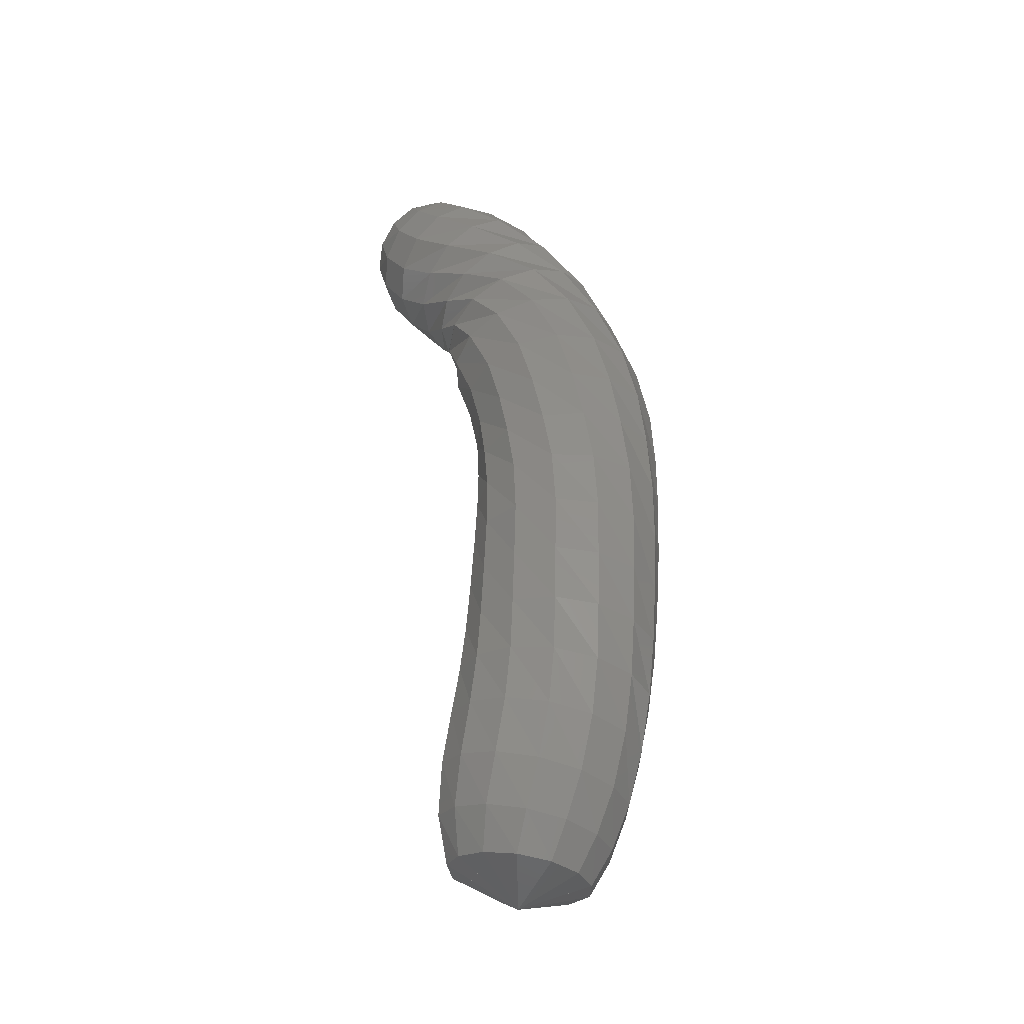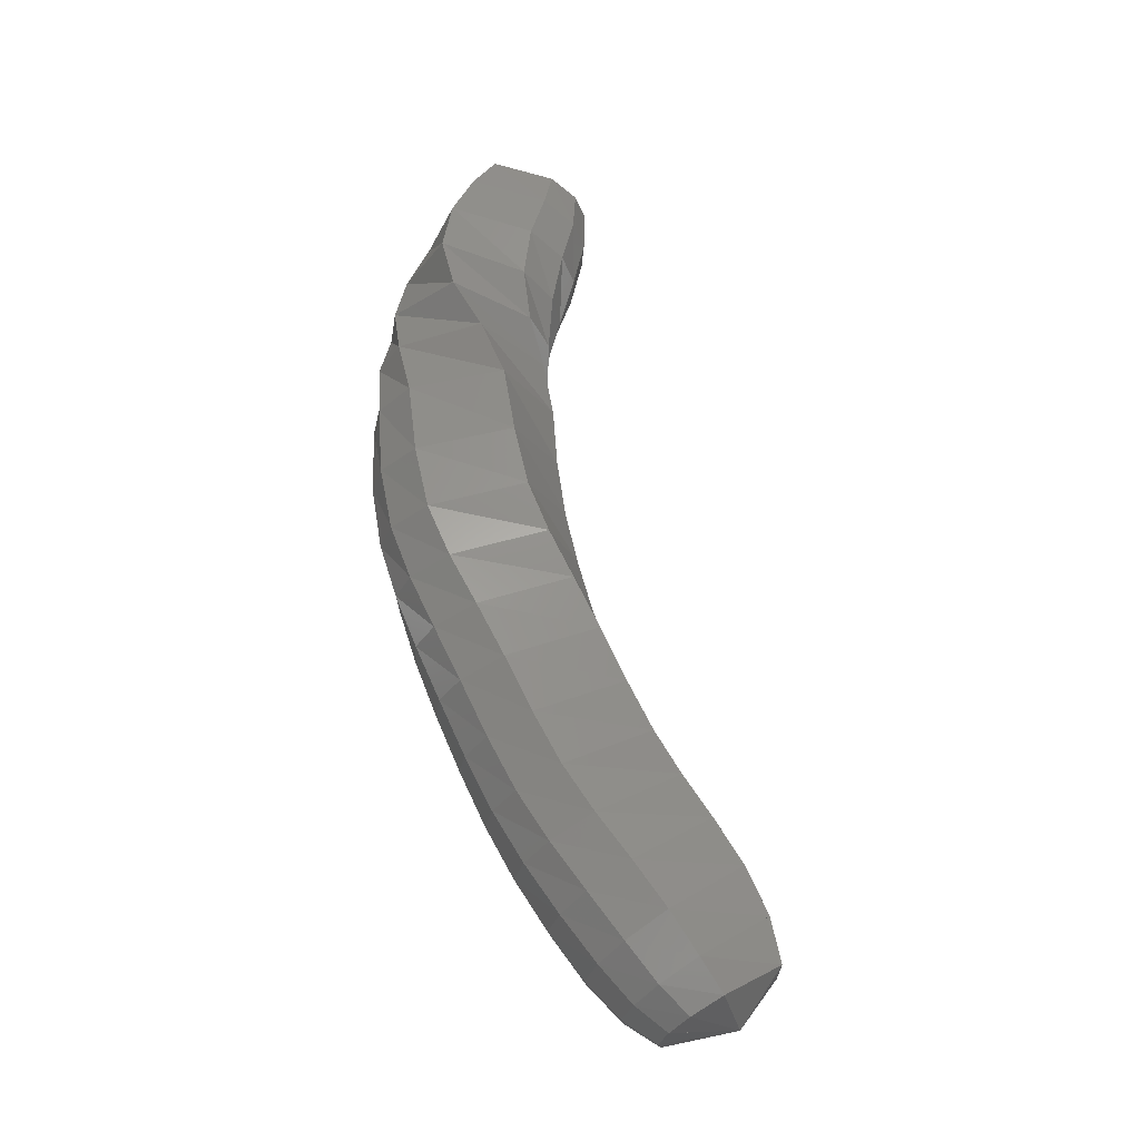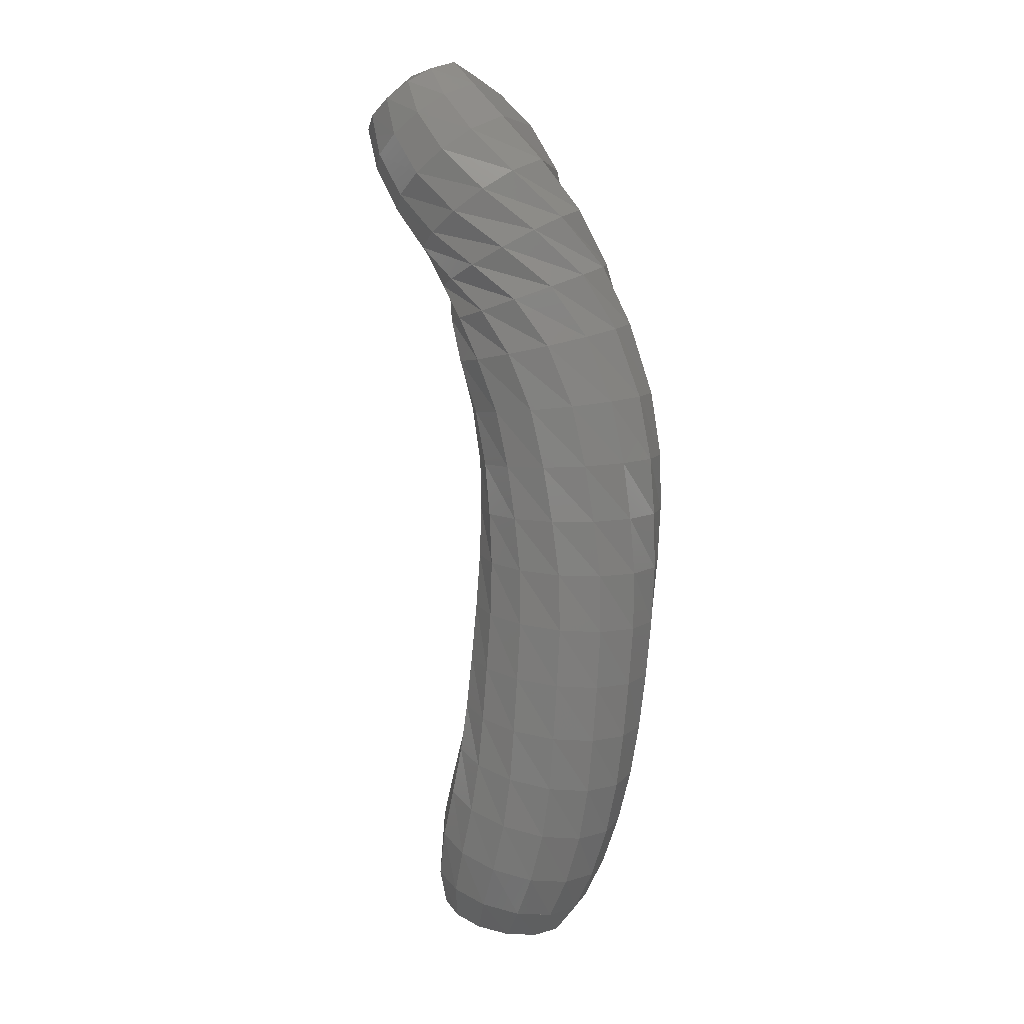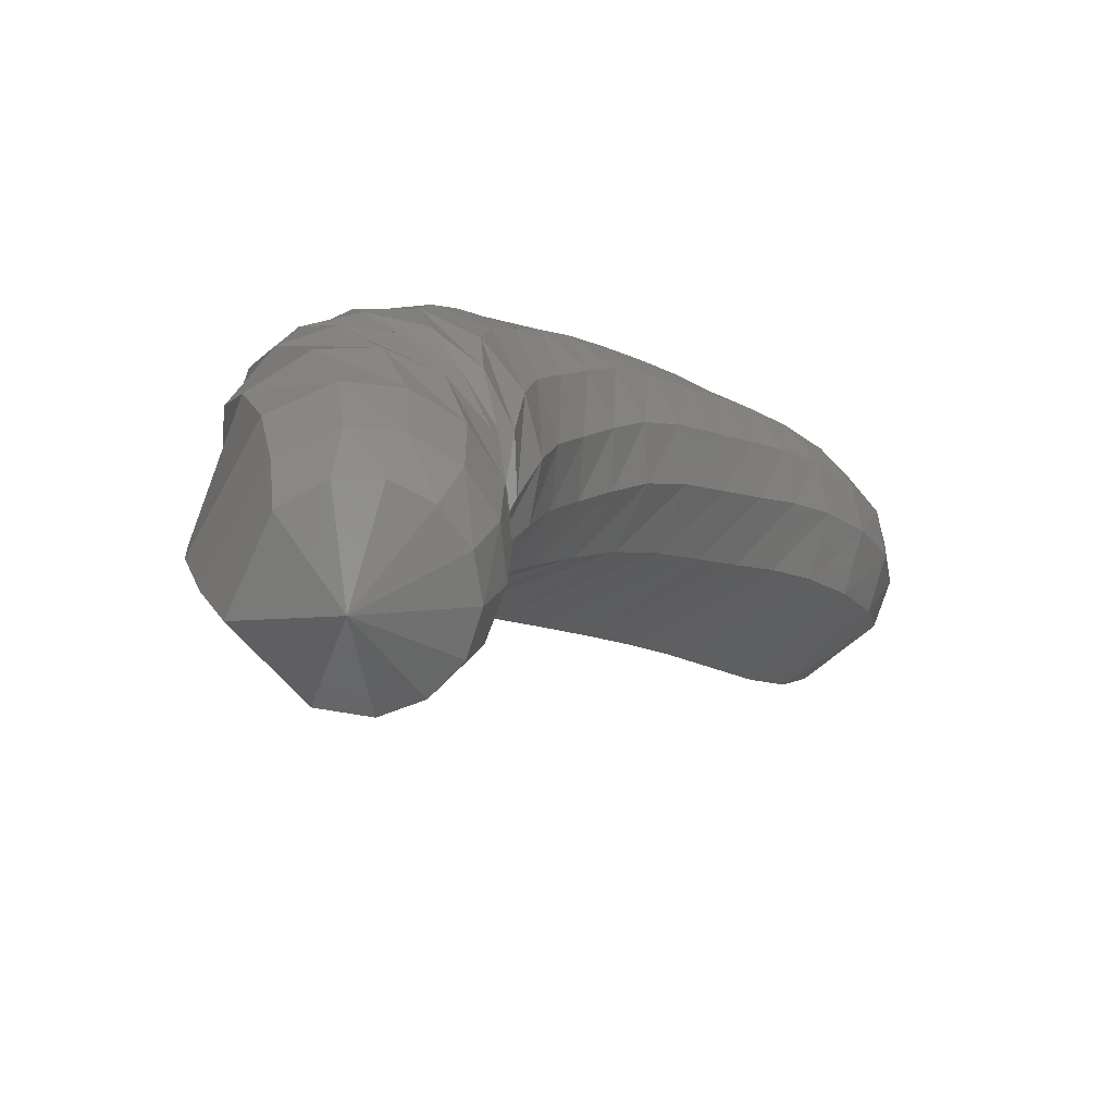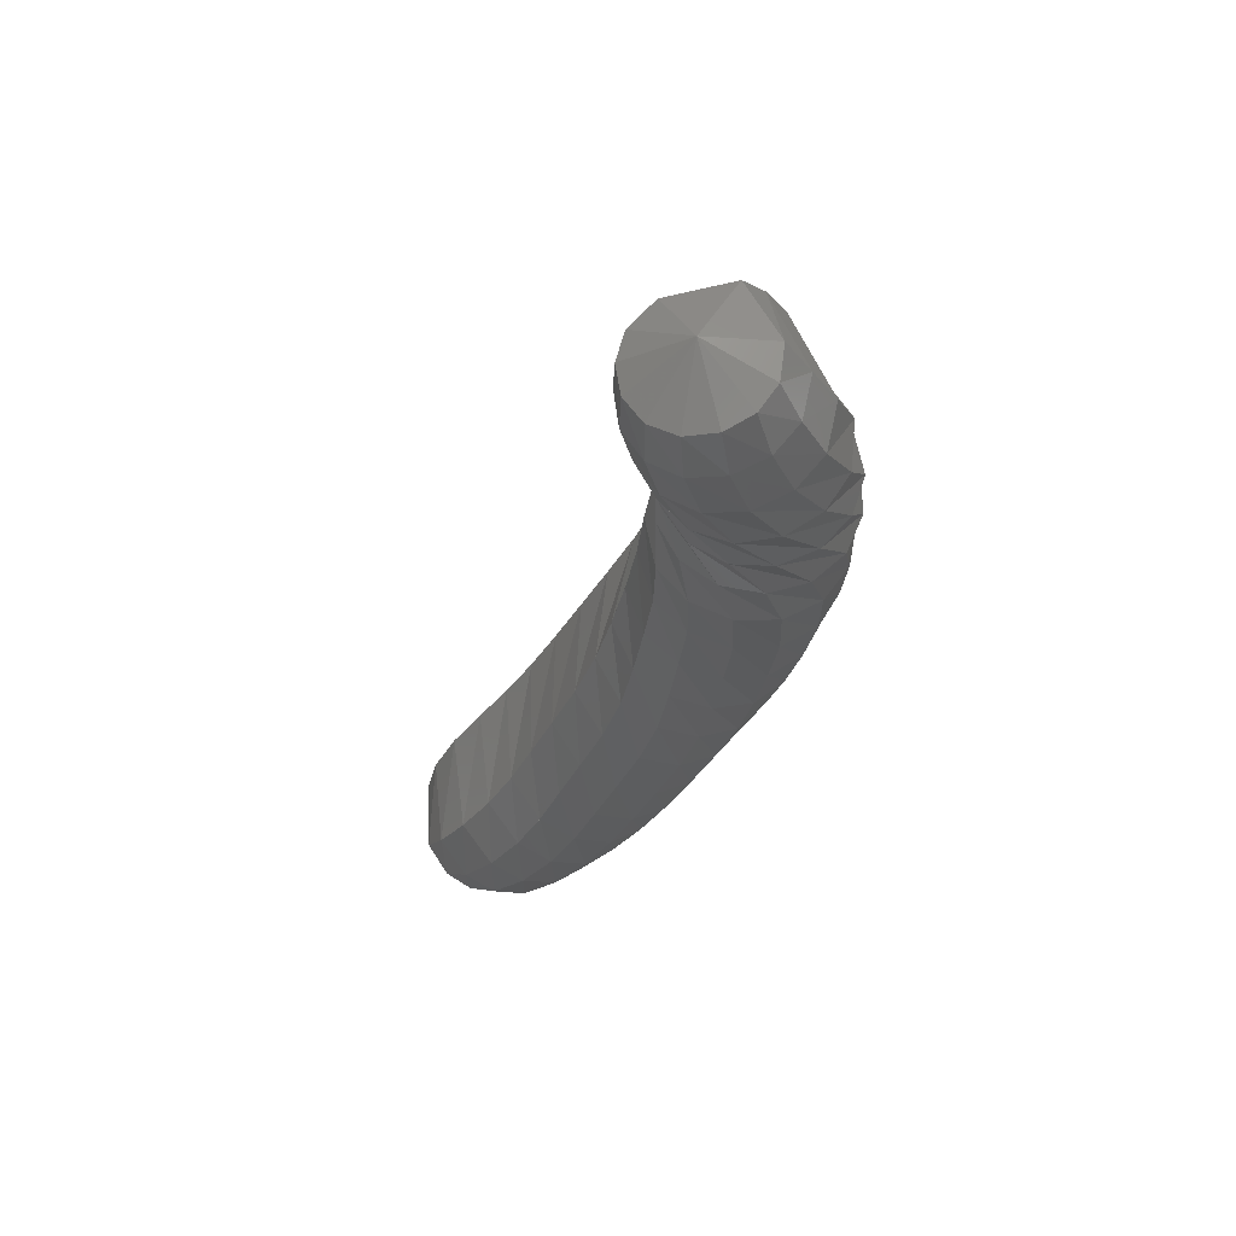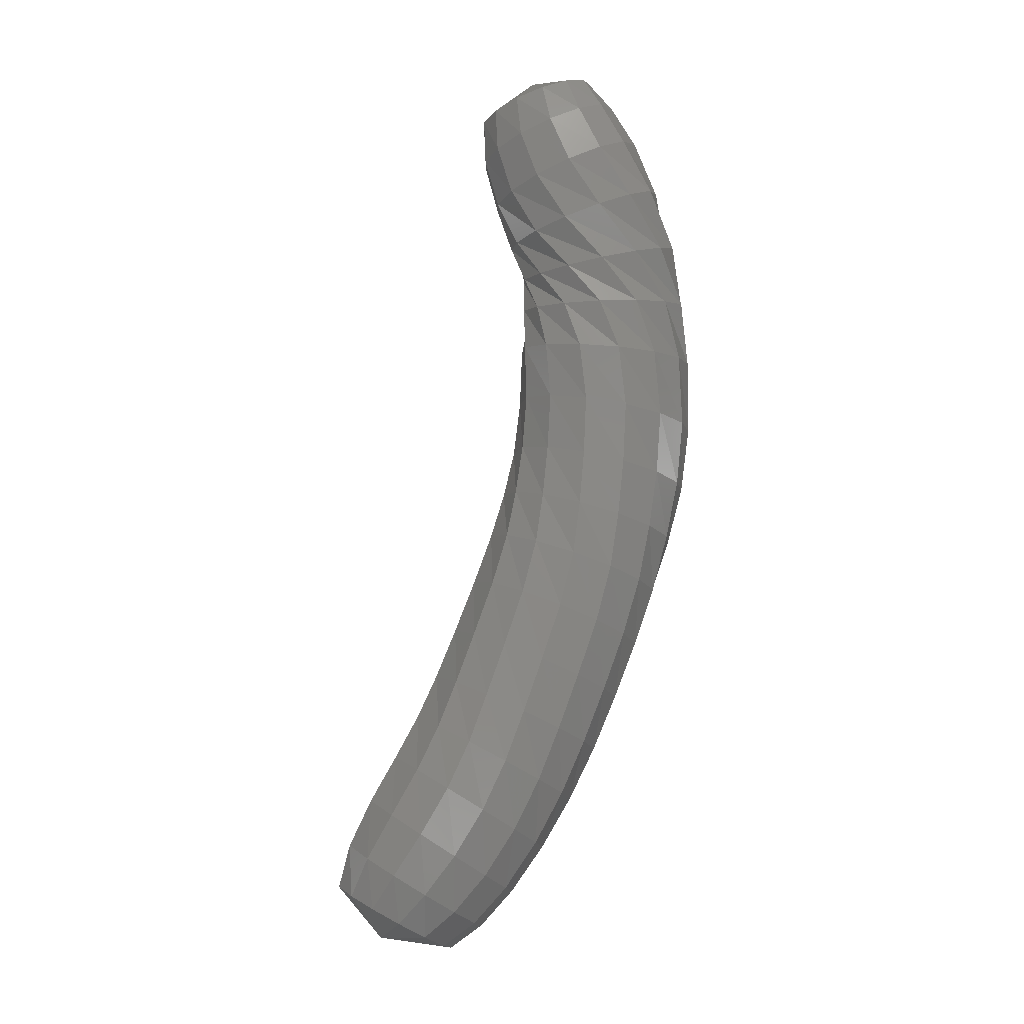
<metadata>
{"format":"stl","ext":"stl","renderer":"f3d","projection":"perspective","resolution":1024,"background":"white","views":[{"elev":-65.6,"azim":2.4,"up":"+Y"},{"elev":-3.1,"azim":136.4,"up":"+Y"},{"elev":-16.5,"azim":-1.5,"up":"+Y"},{"elev":26.0,"azim":-151.9,"up":"+Z"},{"elev":39.6,"azim":-47.7,"up":"+Y"},{"elev":-31.1,"azim":-38.5,"up":"+Y"}]}
</metadata>
<code>
# stl→obj: 211 verts, 440 faces
v -45.47 61.04 261
v -45.15 61.09 260.9
v -45.24 61 261.2
v -45 60.98 260.9
v -45.14 60.85 261.2
v -44.84 60.81 260.9
v -45 60.67 261.2
v -44.71 60.6 260.8
v -44.81 60.46 261.2
v -44.64 60.37 260.6
v -44.61 60.26 261
v -44.66 60.15 260.4
v -44.46 60.06 260.8
v -44.66 59.9 260.3
v -44.36 59.82 260.6
v -44.6 59.61 260.1
v -44.26 59.51 260.5
v -44.58 59.34 260
v -44.22 59.23 260.3
v -44.61 59.12 259.9
v -44.23 59 260.2
v -44.66 58.9 259.8
v -44.25 58.78 260
v -44.71 58.67 259.7
v -44.28 58.54 259.9
v -44.75 58.43 259.5
v -44.32 58.29 259.7
v -44.79 58.21 259.4
v -44.36 58.07 259.6
v -44.85 58.01 259.3
v -44.41 57.86 259.4
v -44.93 57.83 259.2
v -44.48 57.66 259.2
v -44.99 57.62 259.1
v -44.55 57.46 259.1
v -45.02 57.41 258.9
v -44.63 57.26 259
v -45.02 57.2 258.9
v -44.71 57.1 258.9
v -44.94 56.91 259
v -45.36 60.92 261.3
v -45.29 60.75 261.3
v -45.16 60.55 261.3
v -44.95 60.34 261.3
v -44.71 60.15 261.2
v -44.49 59.96 261
v -44.35 59.73 260.8
v -44.23 59.42 260.7
v -44.17 59.14 260.5
v -44.16 58.9 260.4
v -44.17 58.67 260.2
v -44.19 58.43 260
v -44.21 58.18 259.9
v -44.24 57.95 259.7
v -44.29 57.73 259.6
v -44.35 57.53 259.4
v -44.42 57.32 259.2
v -44.51 57.14 259.1
v -44.61 57 259
v -45.47 60.85 261.2
v -45.42 60.66 261.3
v -45.3 60.45 261.3
v -45.1 60.24 261.3
v -44.84 60.05 261.2
v -44.6 59.87 261.1
v -44.43 59.64 261
v -44.31 59.34 260.8
v -44.24 59.06 260.7
v -44.21 58.82 260.5
v -44.2 58.58 260.4
v -44.21 58.34 260.2
v -44.23 58.09 260.1
v -44.25 57.85 259.9
v -44.29 57.63 259.7
v -44.34 57.41 259.5
v -44.41 57.21 259.4
v -44.5 57.04 259.3
v -44.6 56.92 259.1
v -45.58 60.79 261.2
v -45.54 60.59 261.2
v -45.42 60.37 261.2
v -45.24 60.16 261.2
v -45 59.97 261.2
v -44.76 59.78 261.2
v -44.58 59.56 261.1
v -44.46 59.27 260.9
v -44.39 59 260.8
v -44.35 58.75 260.7
v -44.32 58.51 260.5
v -44.32 58.26 260.4
v -44.33 58.01 260.2
v -44.35 57.77 260.1
v -44.37 57.54 259.9
v -44.42 57.32 259.7
v -44.49 57.12 259.5
v -44.57 56.96 259.4
v -44.66 56.85 259.3
v -45.66 60.76 261.1
v -45.62 60.55 261
v -45.51 60.33 261
v -45.35 60.11 261.1
v -45.15 59.92 261.1
v -44.94 59.73 261.1
v -44.77 59.51 261.1
v -44.65 59.23 261
v -44.58 58.96 260.9
v -44.54 58.72 260.7
v -44.5 58.47 260.6
v -44.49 58.22 260.5
v -44.5 57.97 260.3
v -44.51 57.72 260.2
v -44.53 57.49 260
v -44.57 57.27 259.8
v -44.63 57.06 259.7
v -44.71 56.91 259.5
v -44.78 56.81 259.4
v -45.68 60.76 260.9
v -45.64 60.55 260.9
v -45.53 60.33 260.9
v -45.39 60.11 260.9
v -45.25 59.91 261
v -45.1 59.71 261
v -44.96 59.49 261
v -44.85 59.22 260.9
v -44.79 58.96 260.8
v -44.74 58.72 260.7
v -44.7 58.47 260.6
v -44.69 58.22 260.5
v -44.7 57.97 260.4
v -44.72 57.72 260.2
v -44.73 57.49 260.1
v -44.76 57.27 259.9
v -44.82 57.06 259.8
v -44.88 56.91 259.6
v -44.93 56.81 259.4
v -45.65 60.79 260.8
v -45.59 60.59 260.7
v -45.48 60.38 260.7
v -45.38 60.16 260.7
v -45.29 59.94 260.8
v -45.21 59.73 260.9
v -45.12 59.51 260.9
v -45.02 59.25 260.8
v -44.96 59 260.7
v -44.92 58.75 260.6
v -44.9 58.51 260.6
v -44.89 58.26 260.4
v -44.9 58.01 260.3
v -44.92 57.77 260.2
v -44.93 57.54 260.1
v -44.96 57.32 259.9
v -45.01 57.12 259.8
v -45.06 56.96 259.6
v -45.08 56.85 259.4
v -45.57 60.85 260.7
v -45.5 60.67 260.6
v -45.38 60.46 260.6
v -45.3 60.24 260.6
v -45.26 60.01 260.6
v -45.25 59.79 260.7
v -45.2 59.56 260.7
v -45.12 59.31 260.7
v -45.07 59.06 260.6
v -45.05 58.82 260.5
v -45.03 58.58 260.4
v -45.04 58.34 260.3
v -45.05 58.09 260.2
v -45.07 57.85 260.1
v -45.09 57.63 260
v -45.13 57.41 259.8
v -45.17 57.21 259.7
v -45.2 57.04 259.5
v -45.2 56.92 259.3
v -45.47 60.92 260.6
v -45.37 60.76 260.5
v -45.25 60.56 260.5
v -45.17 60.33 260.5
v -45.17 60.1 260.5
v -45.21 59.87 260.6
v -45.2 59.64 260.6
v -45.13 59.39 260.5
v -45.09 59.14 260.4
v -45.09 58.9 260.3
v -45.09 58.67 260.3
v -45.11 58.43 260.2
v -45.13 58.18 260.1
v -45.15 57.95 259.9
v -45.18 57.73 259.8
v -45.22 57.53 259.7
v -45.27 57.32 259.6
v -45.29 57.14 259.4
v -45.26 57 259.2
v -45.33 61 260.7
v -45.21 60.86 260.6
v -45.08 60.67 260.5
v -44.99 60.45 260.5
v -45 60.22 260.5
v -45.06 59.99 260.4
v -45.08 59.75 260.4
v -45.03 59.49 260.3
v -45 59.23 260.2
v -45.01 59 260.1
v -45.04 58.78 260.1
v -45.07 58.54 260
v -45.09 58.29 259.8
v -45.13 58.07 259.7
v -45.17 57.86 259.6
v -45.22 57.66 259.5
v -45.27 57.46 259.4
v -45.28 57.26 259.2
v -45.24 57.1 259.1
f 1 1 2
f 2 1 3
f 2 3 4
f 4 3 5
f 4 5 6
f 6 5 7
f 6 7 8
f 8 7 9
f 8 9 10
f 10 9 11
f 10 11 12
f 12 11 13
f 12 13 14
f 14 13 15
f 14 15 16
f 16 15 17
f 16 17 18
f 18 17 19
f 18 19 20
f 20 19 21
f 20 21 22
f 22 21 23
f 22 23 24
f 24 23 25
f 24 25 26
f 26 25 27
f 26 27 28
f 28 27 29
f 28 29 30
f 30 29 31
f 30 31 32
f 32 31 33
f 32 33 34
f 34 33 35
f 34 35 36
f 36 35 37
f 36 37 38
f 38 37 39
f 38 39 40
f 40 39 40
f 1 1 3
f 3 1 41
f 3 41 5
f 5 41 42
f 5 42 7
f 7 42 43
f 7 43 9
f 9 43 44
f 9 44 11
f 11 44 45
f 11 45 13
f 13 45 46
f 13 46 15
f 15 46 47
f 15 47 17
f 17 47 48
f 17 48 19
f 19 48 49
f 19 49 21
f 21 49 50
f 21 50 23
f 23 50 51
f 23 51 25
f 25 51 52
f 25 52 27
f 27 52 53
f 27 53 29
f 29 53 54
f 29 54 31
f 31 54 55
f 31 55 33
f 33 55 56
f 33 56 35
f 35 56 57
f 35 57 37
f 37 57 58
f 37 58 39
f 39 58 59
f 39 59 40
f 40 59 40
f 1 1 41
f 41 1 60
f 41 60 42
f 42 60 61
f 42 61 43
f 43 61 62
f 43 62 44
f 44 62 63
f 44 63 45
f 45 63 64
f 45 64 46
f 46 64 65
f 46 65 47
f 47 65 66
f 47 66 48
f 48 66 67
f 48 67 49
f 49 67 68
f 49 68 50
f 50 68 69
f 50 69 51
f 51 69 70
f 51 70 52
f 52 70 71
f 52 71 53
f 53 71 72
f 53 72 54
f 54 72 73
f 54 73 55
f 55 73 74
f 55 74 56
f 56 74 75
f 56 75 57
f 57 75 76
f 57 76 58
f 58 76 77
f 58 77 59
f 59 77 78
f 59 78 40
f 40 78 40
f 1 1 60
f 60 1 79
f 60 79 61
f 61 79 80
f 61 80 62
f 62 80 81
f 62 81 63
f 63 81 82
f 63 82 64
f 64 82 83
f 64 83 65
f 65 83 84
f 65 84 66
f 66 84 85
f 66 85 67
f 67 85 86
f 67 86 68
f 68 86 87
f 68 87 69
f 69 87 88
f 69 88 70
f 70 88 89
f 70 89 71
f 71 89 90
f 71 90 72
f 72 90 91
f 72 91 73
f 73 91 92
f 73 92 74
f 74 92 93
f 74 93 75
f 75 93 94
f 75 94 76
f 76 94 95
f 76 95 77
f 77 95 96
f 77 96 78
f 78 96 97
f 78 97 40
f 40 97 40
f 1 1 79
f 79 1 98
f 79 98 80
f 80 98 99
f 80 99 81
f 81 99 100
f 81 100 82
f 82 100 101
f 82 101 83
f 83 101 102
f 83 102 84
f 84 102 103
f 84 103 85
f 85 103 104
f 85 104 86
f 86 104 105
f 86 105 87
f 87 105 106
f 87 106 88
f 88 106 107
f 88 107 89
f 89 107 108
f 89 108 90
f 90 108 109
f 90 109 91
f 91 109 110
f 91 110 92
f 92 110 111
f 92 111 93
f 93 111 112
f 93 112 94
f 94 112 113
f 94 113 95
f 95 113 114
f 95 114 96
f 96 114 115
f 96 115 97
f 97 115 116
f 97 116 40
f 40 116 40
f 1 1 98
f 98 1 117
f 98 117 99
f 99 117 118
f 99 118 100
f 100 118 119
f 100 119 101
f 101 119 120
f 101 120 102
f 102 120 121
f 102 121 103
f 103 121 122
f 103 122 104
f 104 122 123
f 104 123 105
f 105 123 124
f 105 124 106
f 106 124 125
f 106 125 107
f 107 125 126
f 107 126 108
f 108 126 127
f 108 127 109
f 109 127 128
f 109 128 110
f 110 128 129
f 110 129 111
f 111 129 130
f 111 130 112
f 112 130 131
f 112 131 113
f 113 131 132
f 113 132 114
f 114 132 133
f 114 133 115
f 115 133 134
f 115 134 116
f 116 134 135
f 116 135 40
f 40 135 40
f 1 1 117
f 117 1 136
f 117 136 118
f 118 136 137
f 118 137 119
f 119 137 138
f 119 138 120
f 120 138 139
f 120 139 121
f 121 139 140
f 121 140 122
f 122 140 141
f 122 141 123
f 123 141 142
f 123 142 124
f 124 142 143
f 124 143 125
f 125 143 144
f 125 144 126
f 126 144 145
f 126 145 127
f 127 145 146
f 127 146 128
f 128 146 147
f 128 147 129
f 129 147 148
f 129 148 130
f 130 148 149
f 130 149 131
f 131 149 150
f 131 150 132
f 132 150 151
f 132 151 133
f 133 151 152
f 133 152 134
f 134 152 153
f 134 153 135
f 135 153 154
f 135 154 40
f 40 154 40
f 1 1 136
f 136 1 155
f 136 155 137
f 137 155 156
f 137 156 138
f 138 156 157
f 138 157 139
f 139 157 158
f 139 158 140
f 140 158 159
f 140 159 141
f 141 159 160
f 141 160 142
f 142 160 161
f 142 161 143
f 143 161 162
f 143 162 144
f 144 162 163
f 144 163 145
f 145 163 164
f 145 164 146
f 146 164 165
f 146 165 147
f 147 165 166
f 147 166 148
f 148 166 167
f 148 167 149
f 149 167 168
f 149 168 150
f 150 168 169
f 150 169 151
f 151 169 170
f 151 170 152
f 152 170 171
f 152 171 153
f 153 171 172
f 153 172 154
f 154 172 173
f 154 173 40
f 40 173 40
f 1 1 155
f 155 1 174
f 155 174 156
f 156 174 175
f 156 175 157
f 157 175 176
f 157 176 158
f 158 176 177
f 158 177 159
f 159 177 178
f 159 178 160
f 160 178 179
f 160 179 161
f 161 179 180
f 161 180 162
f 162 180 181
f 162 181 163
f 163 181 182
f 163 182 164
f 164 182 183
f 164 183 165
f 165 183 184
f 165 184 166
f 166 184 185
f 166 185 167
f 167 185 186
f 167 186 168
f 168 186 187
f 168 187 169
f 169 187 188
f 169 188 170
f 170 188 189
f 170 189 171
f 171 189 190
f 171 190 172
f 172 190 191
f 172 191 173
f 173 191 192
f 173 192 40
f 40 192 40
f 1 1 174
f 174 1 193
f 174 193 175
f 175 193 194
f 175 194 176
f 176 194 195
f 176 195 177
f 177 195 196
f 177 196 178
f 178 196 197
f 178 197 179
f 179 197 198
f 179 198 180
f 180 198 199
f 180 199 181
f 181 199 200
f 181 200 182
f 182 200 201
f 182 201 183
f 183 201 202
f 183 202 184
f 184 202 203
f 184 203 185
f 185 203 204
f 185 204 186
f 186 204 205
f 186 205 187
f 187 205 206
f 187 206 188
f 188 206 207
f 188 207 189
f 189 207 208
f 189 208 190
f 190 208 209
f 190 209 191
f 191 209 210
f 191 210 192
f 192 210 211
f 192 211 40
f 40 211 40
f 1 1 193
f 193 1 2
f 193 2 194
f 194 2 4
f 194 4 195
f 195 4 6
f 195 6 196
f 196 6 8
f 196 8 197
f 197 8 10
f 197 10 198
f 198 10 12
f 198 12 199
f 199 12 14
f 199 14 200
f 200 14 16
f 200 16 201
f 201 16 18
f 201 18 202
f 202 18 20
f 202 20 203
f 203 20 22
f 203 22 204
f 204 22 24
f 204 24 205
f 205 24 26
f 205 26 206
f 206 26 28
f 206 28 207
f 207 28 30
f 207 30 208
f 208 30 32
f 208 32 209
f 209 32 34
f 209 34 210
f 210 34 36
f 210 36 211
f 211 36 38
f 211 38 40
f 40 38 40

</code>
